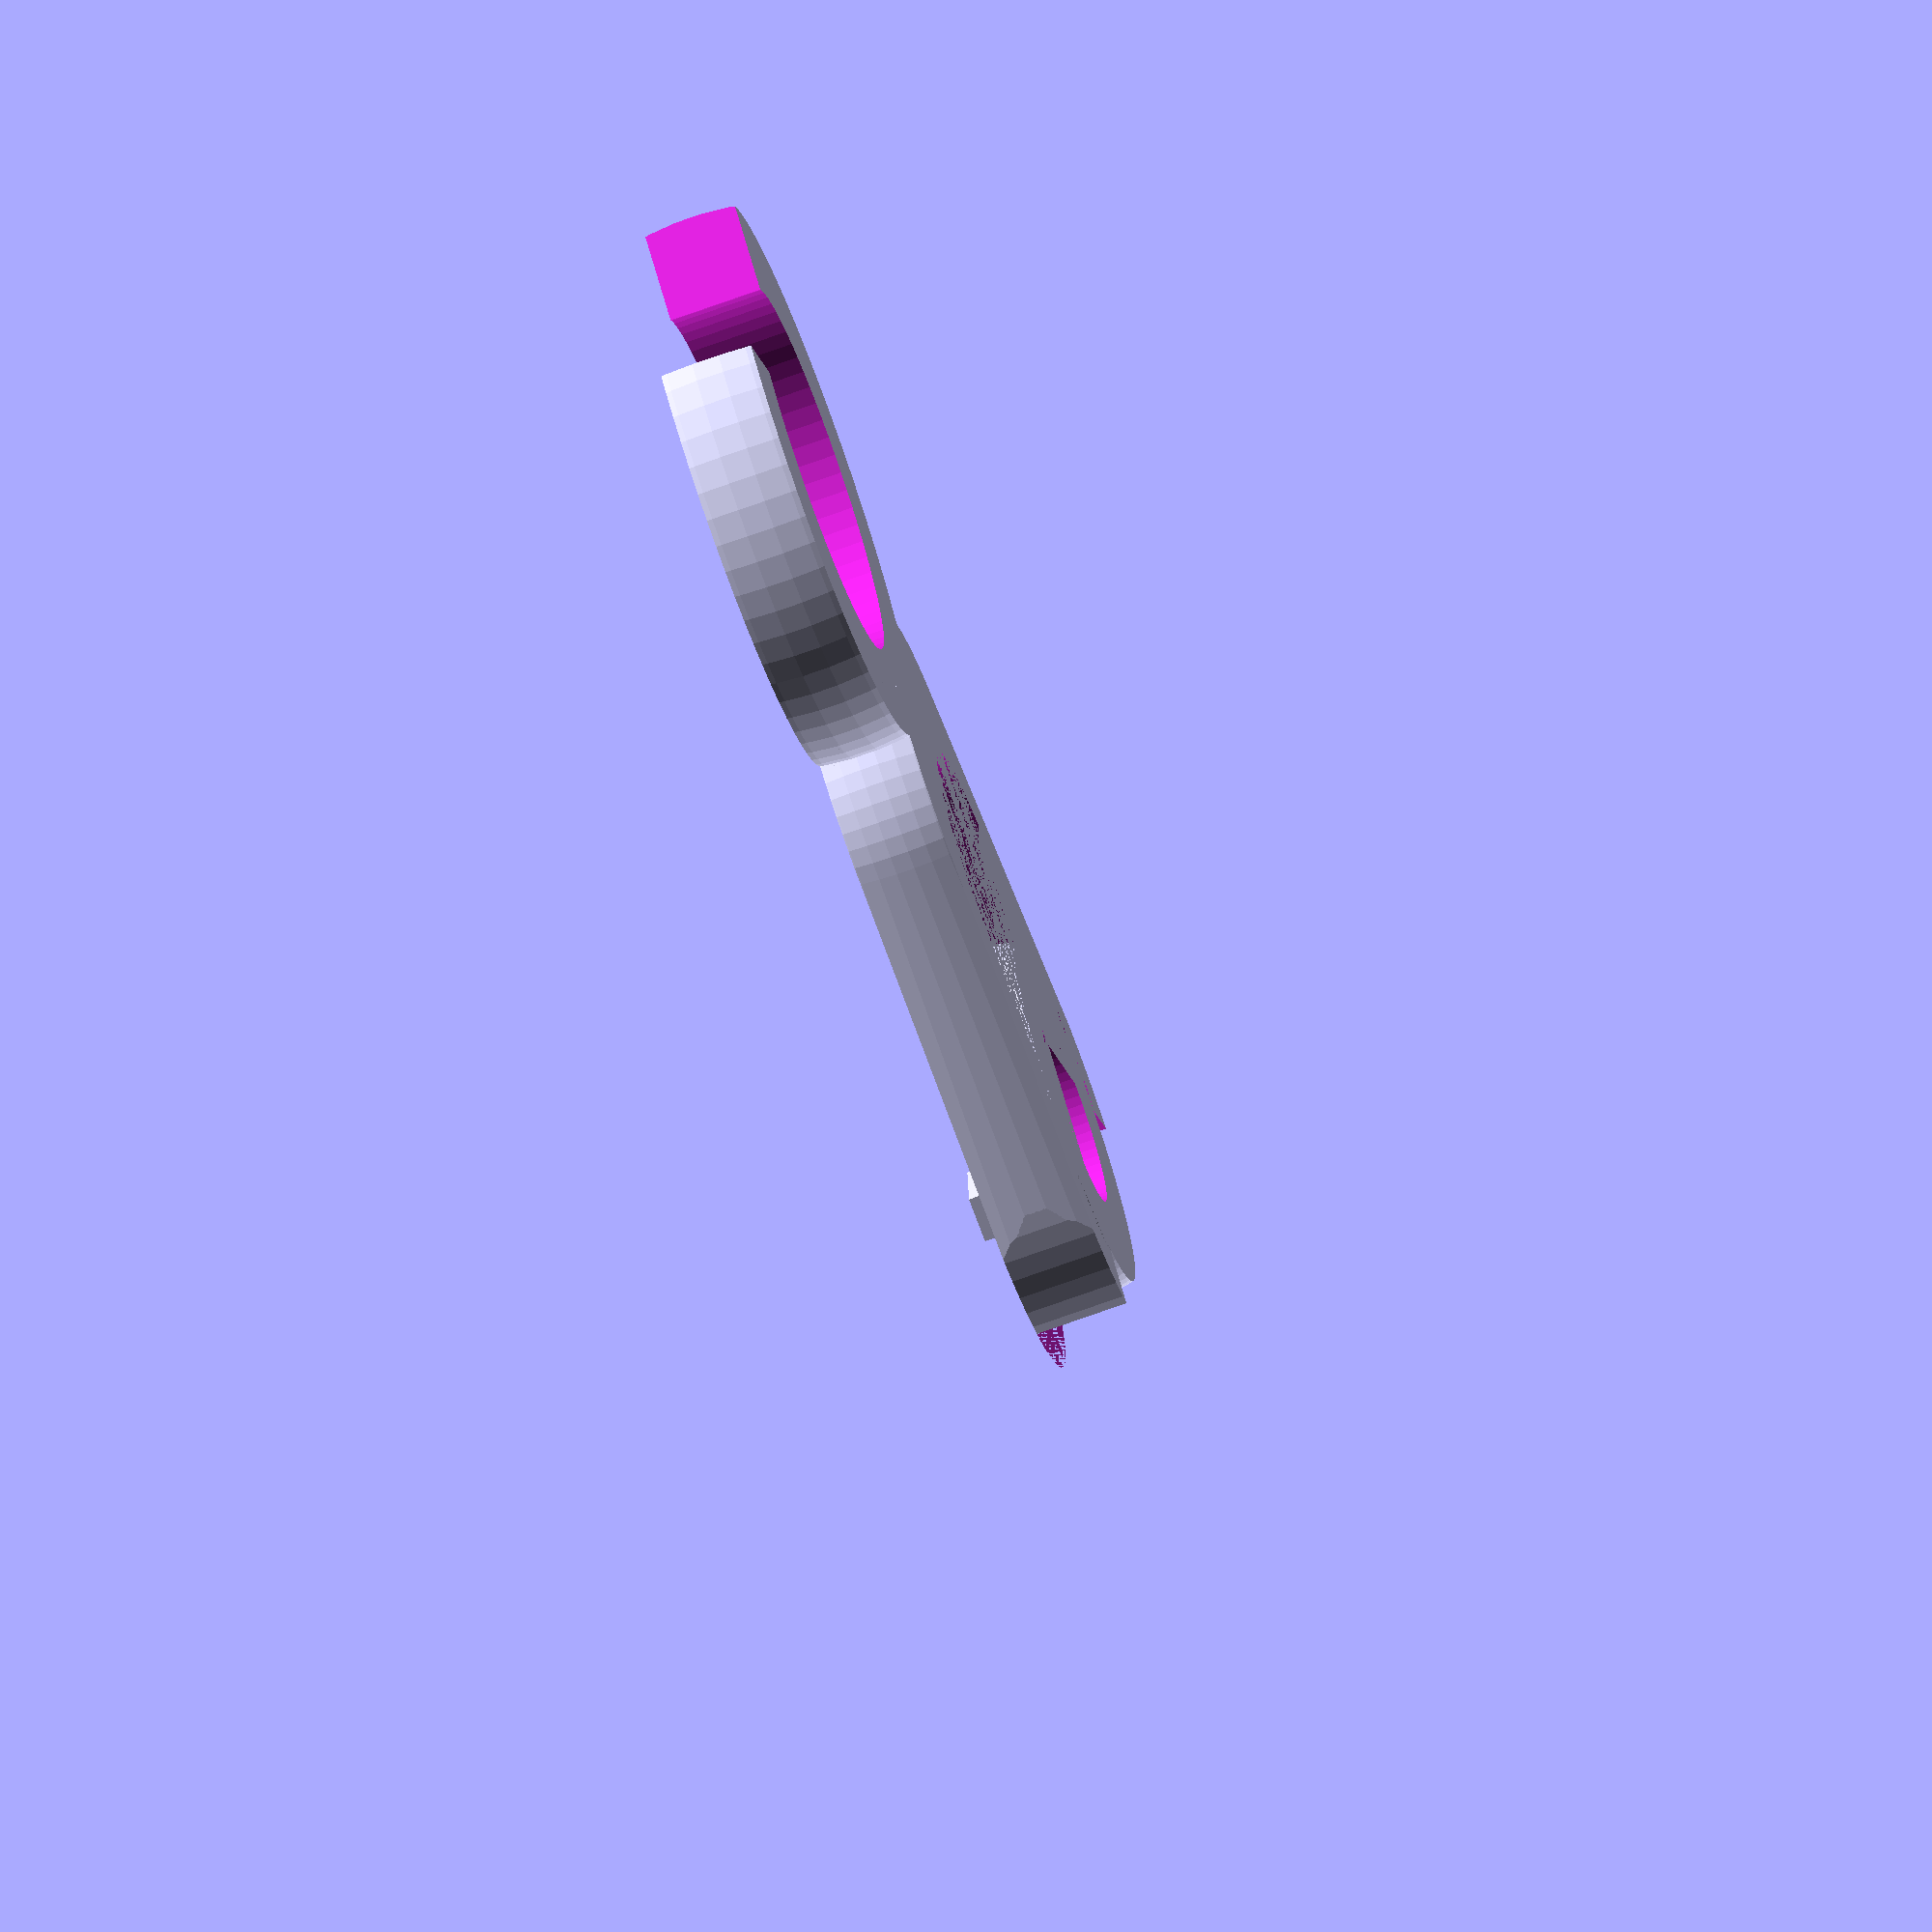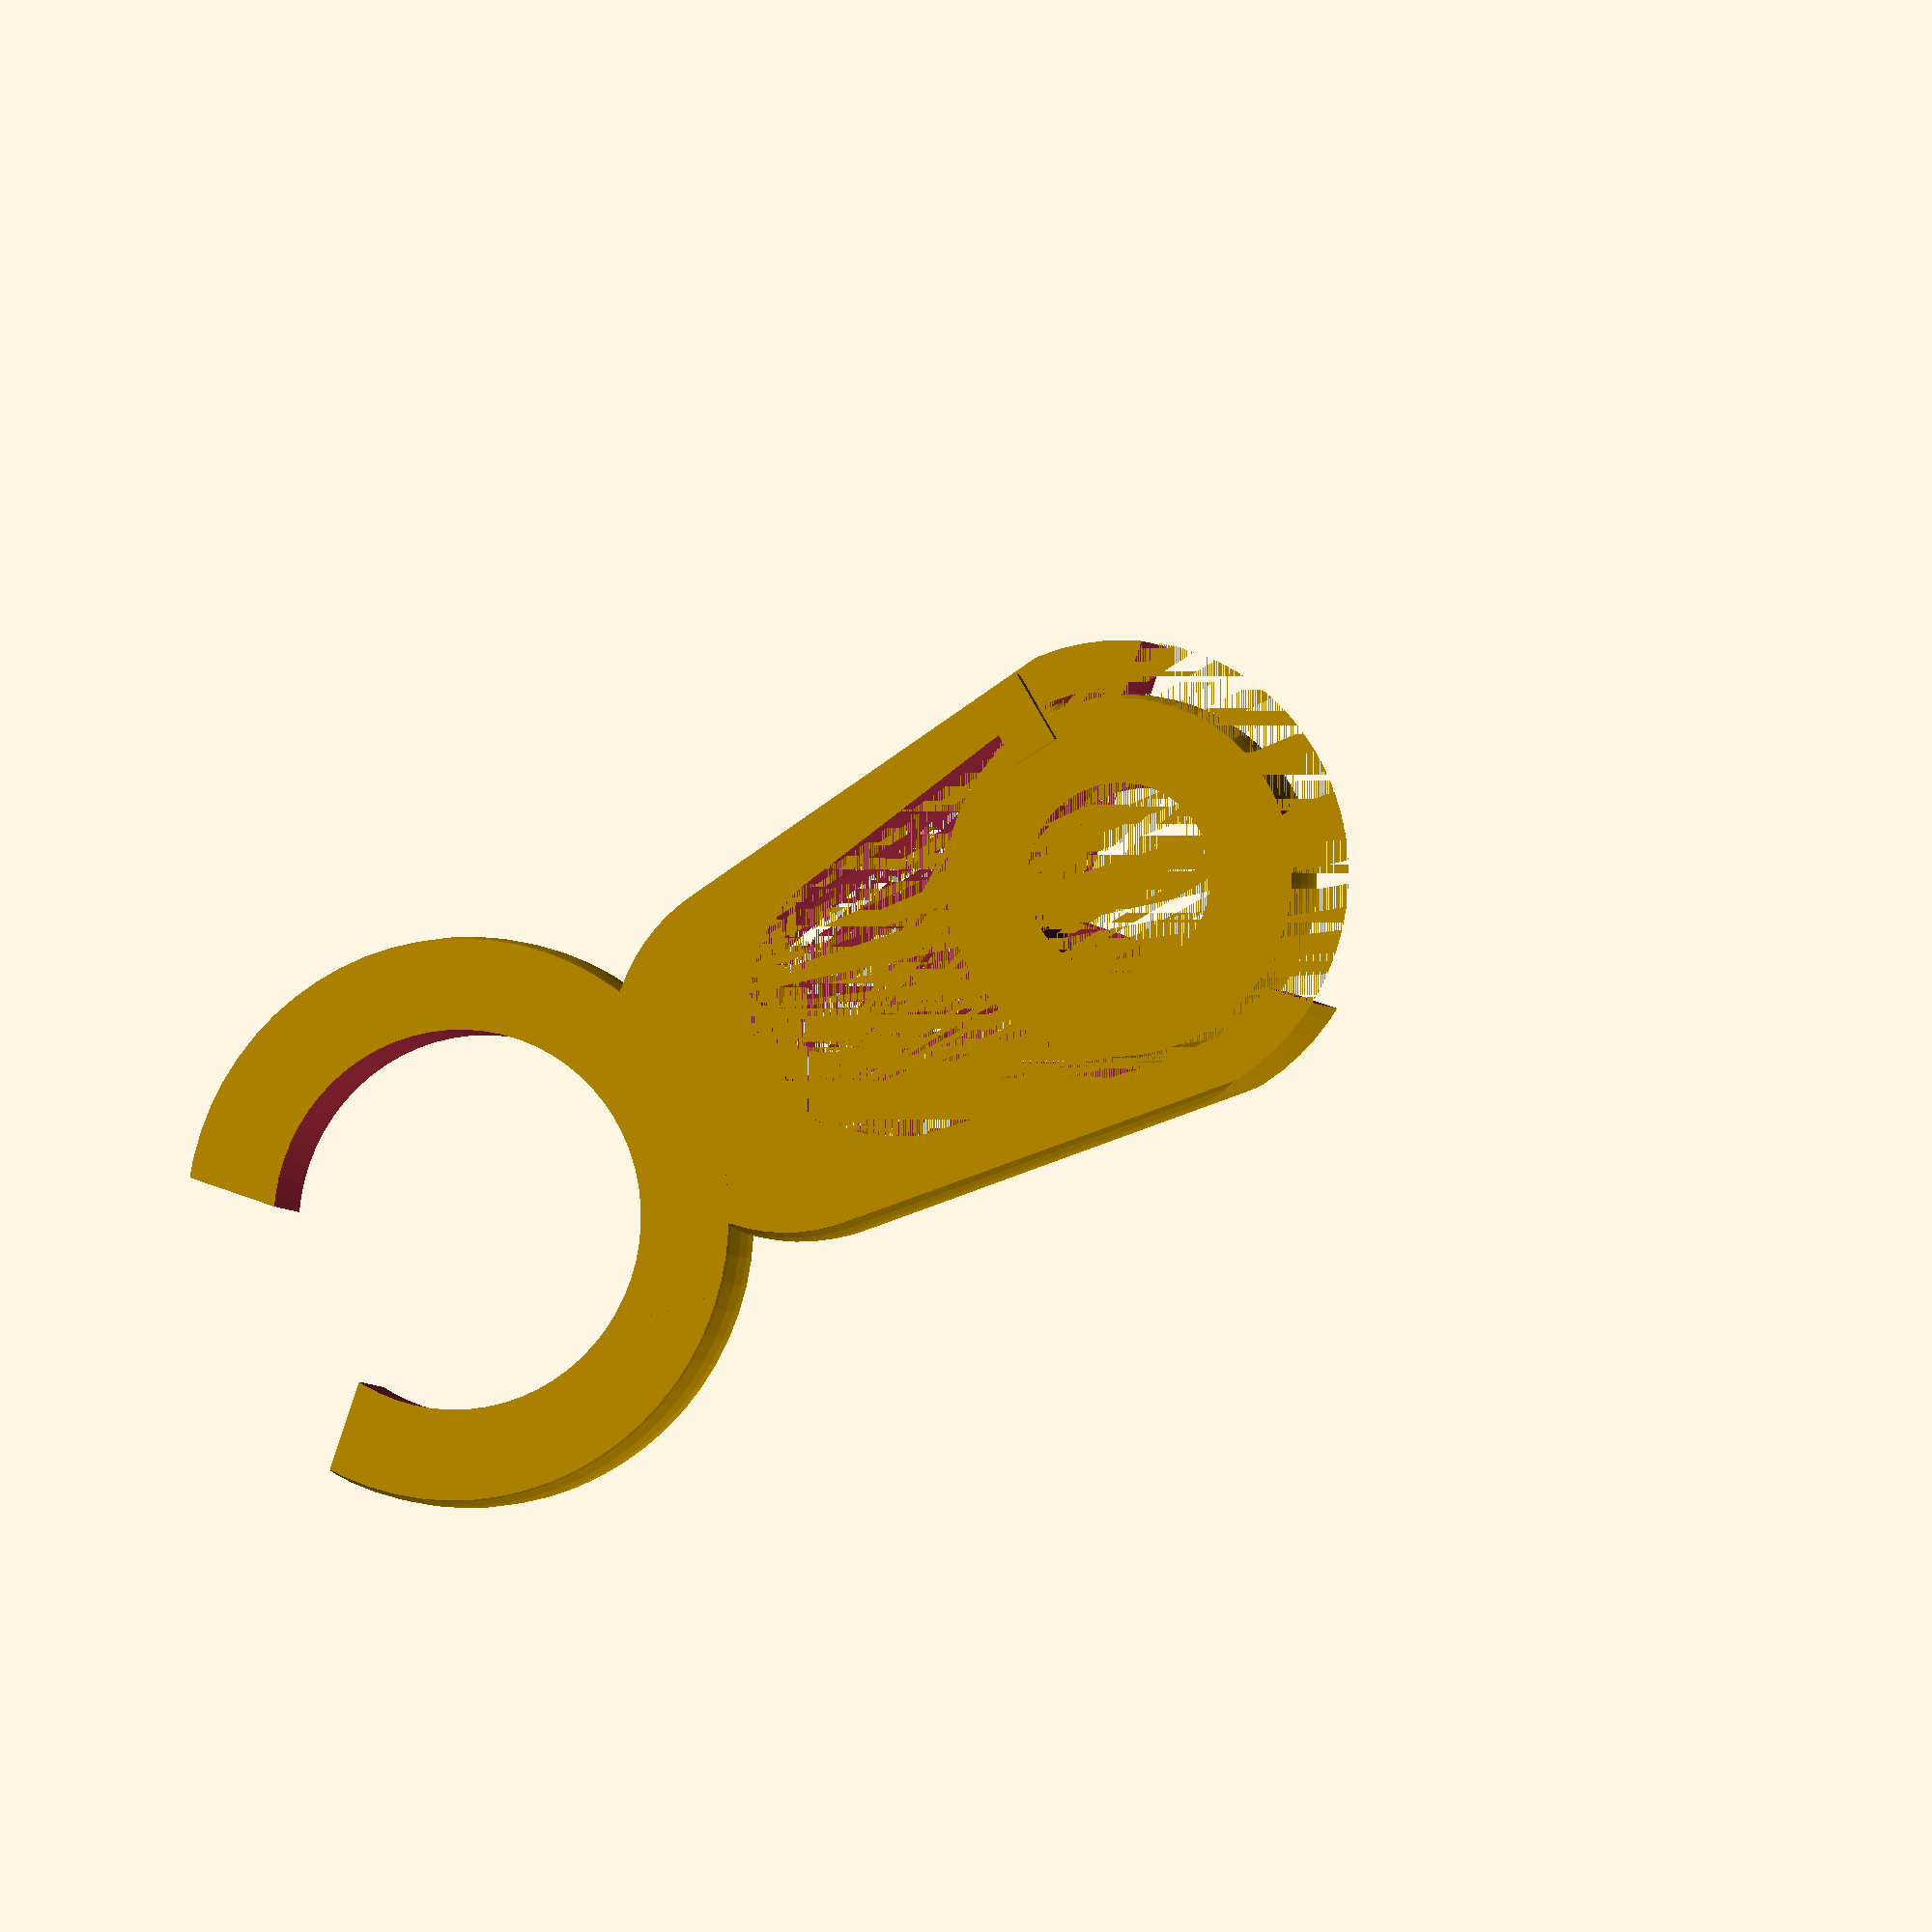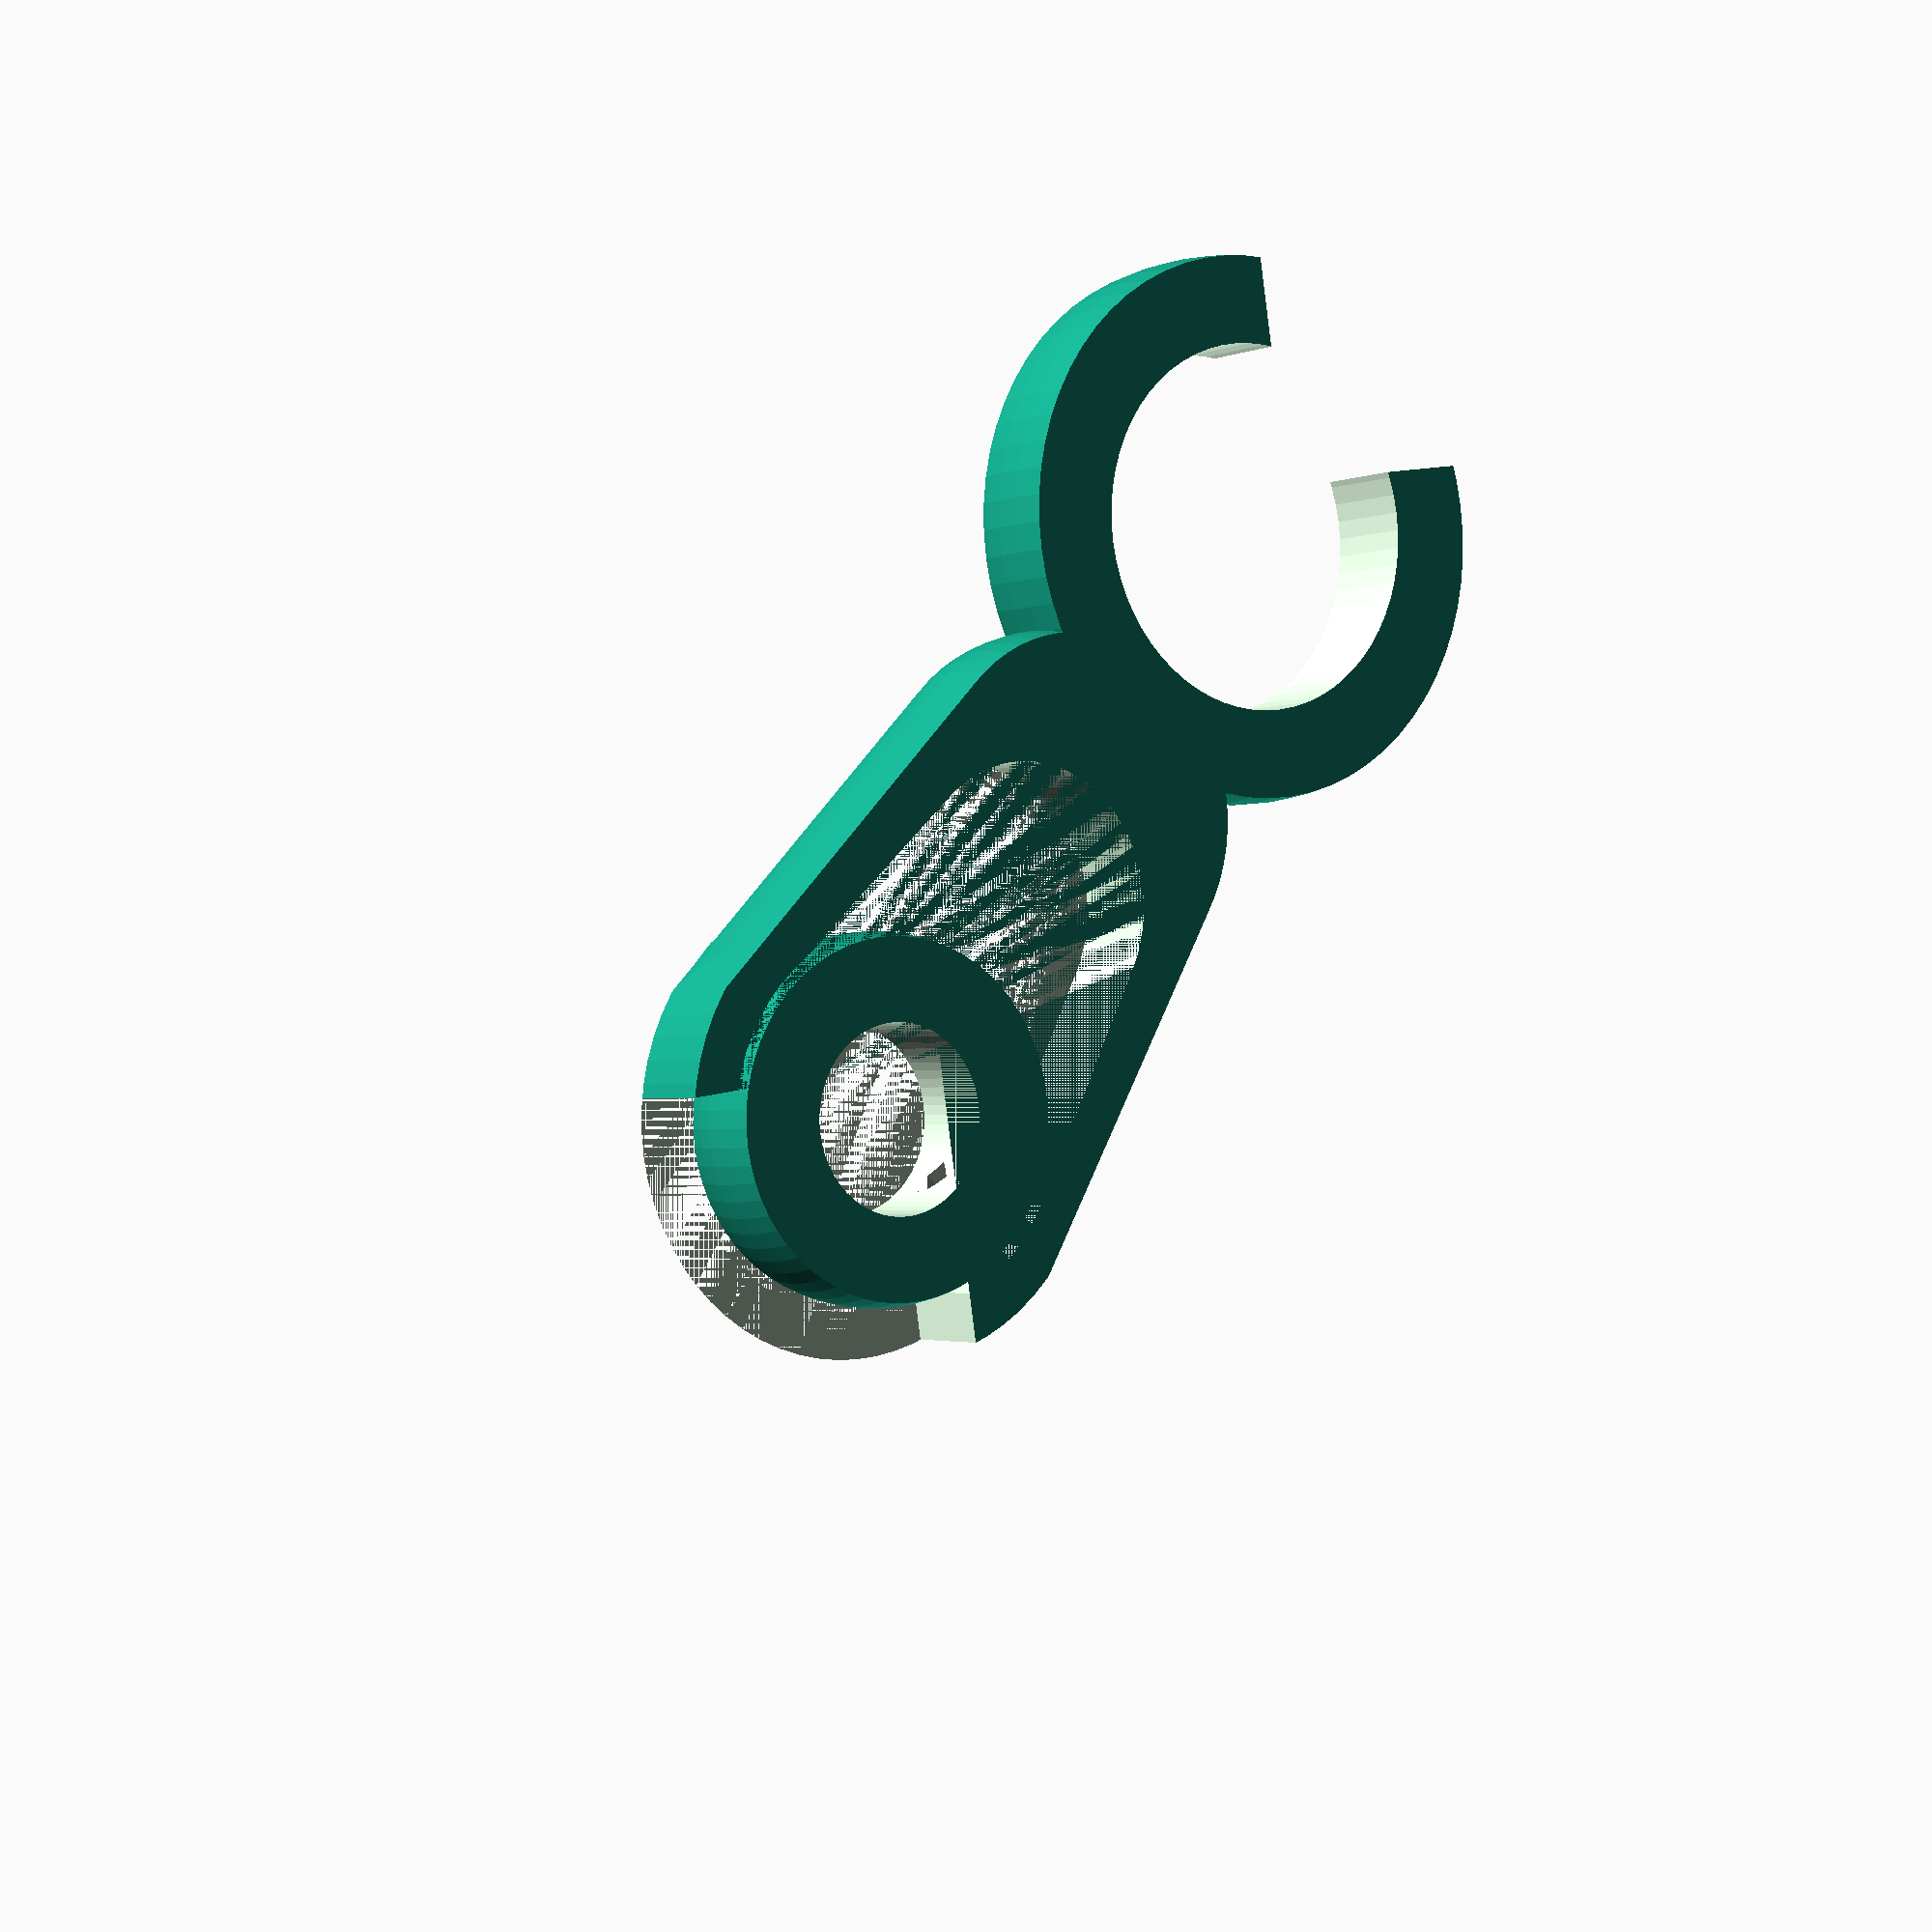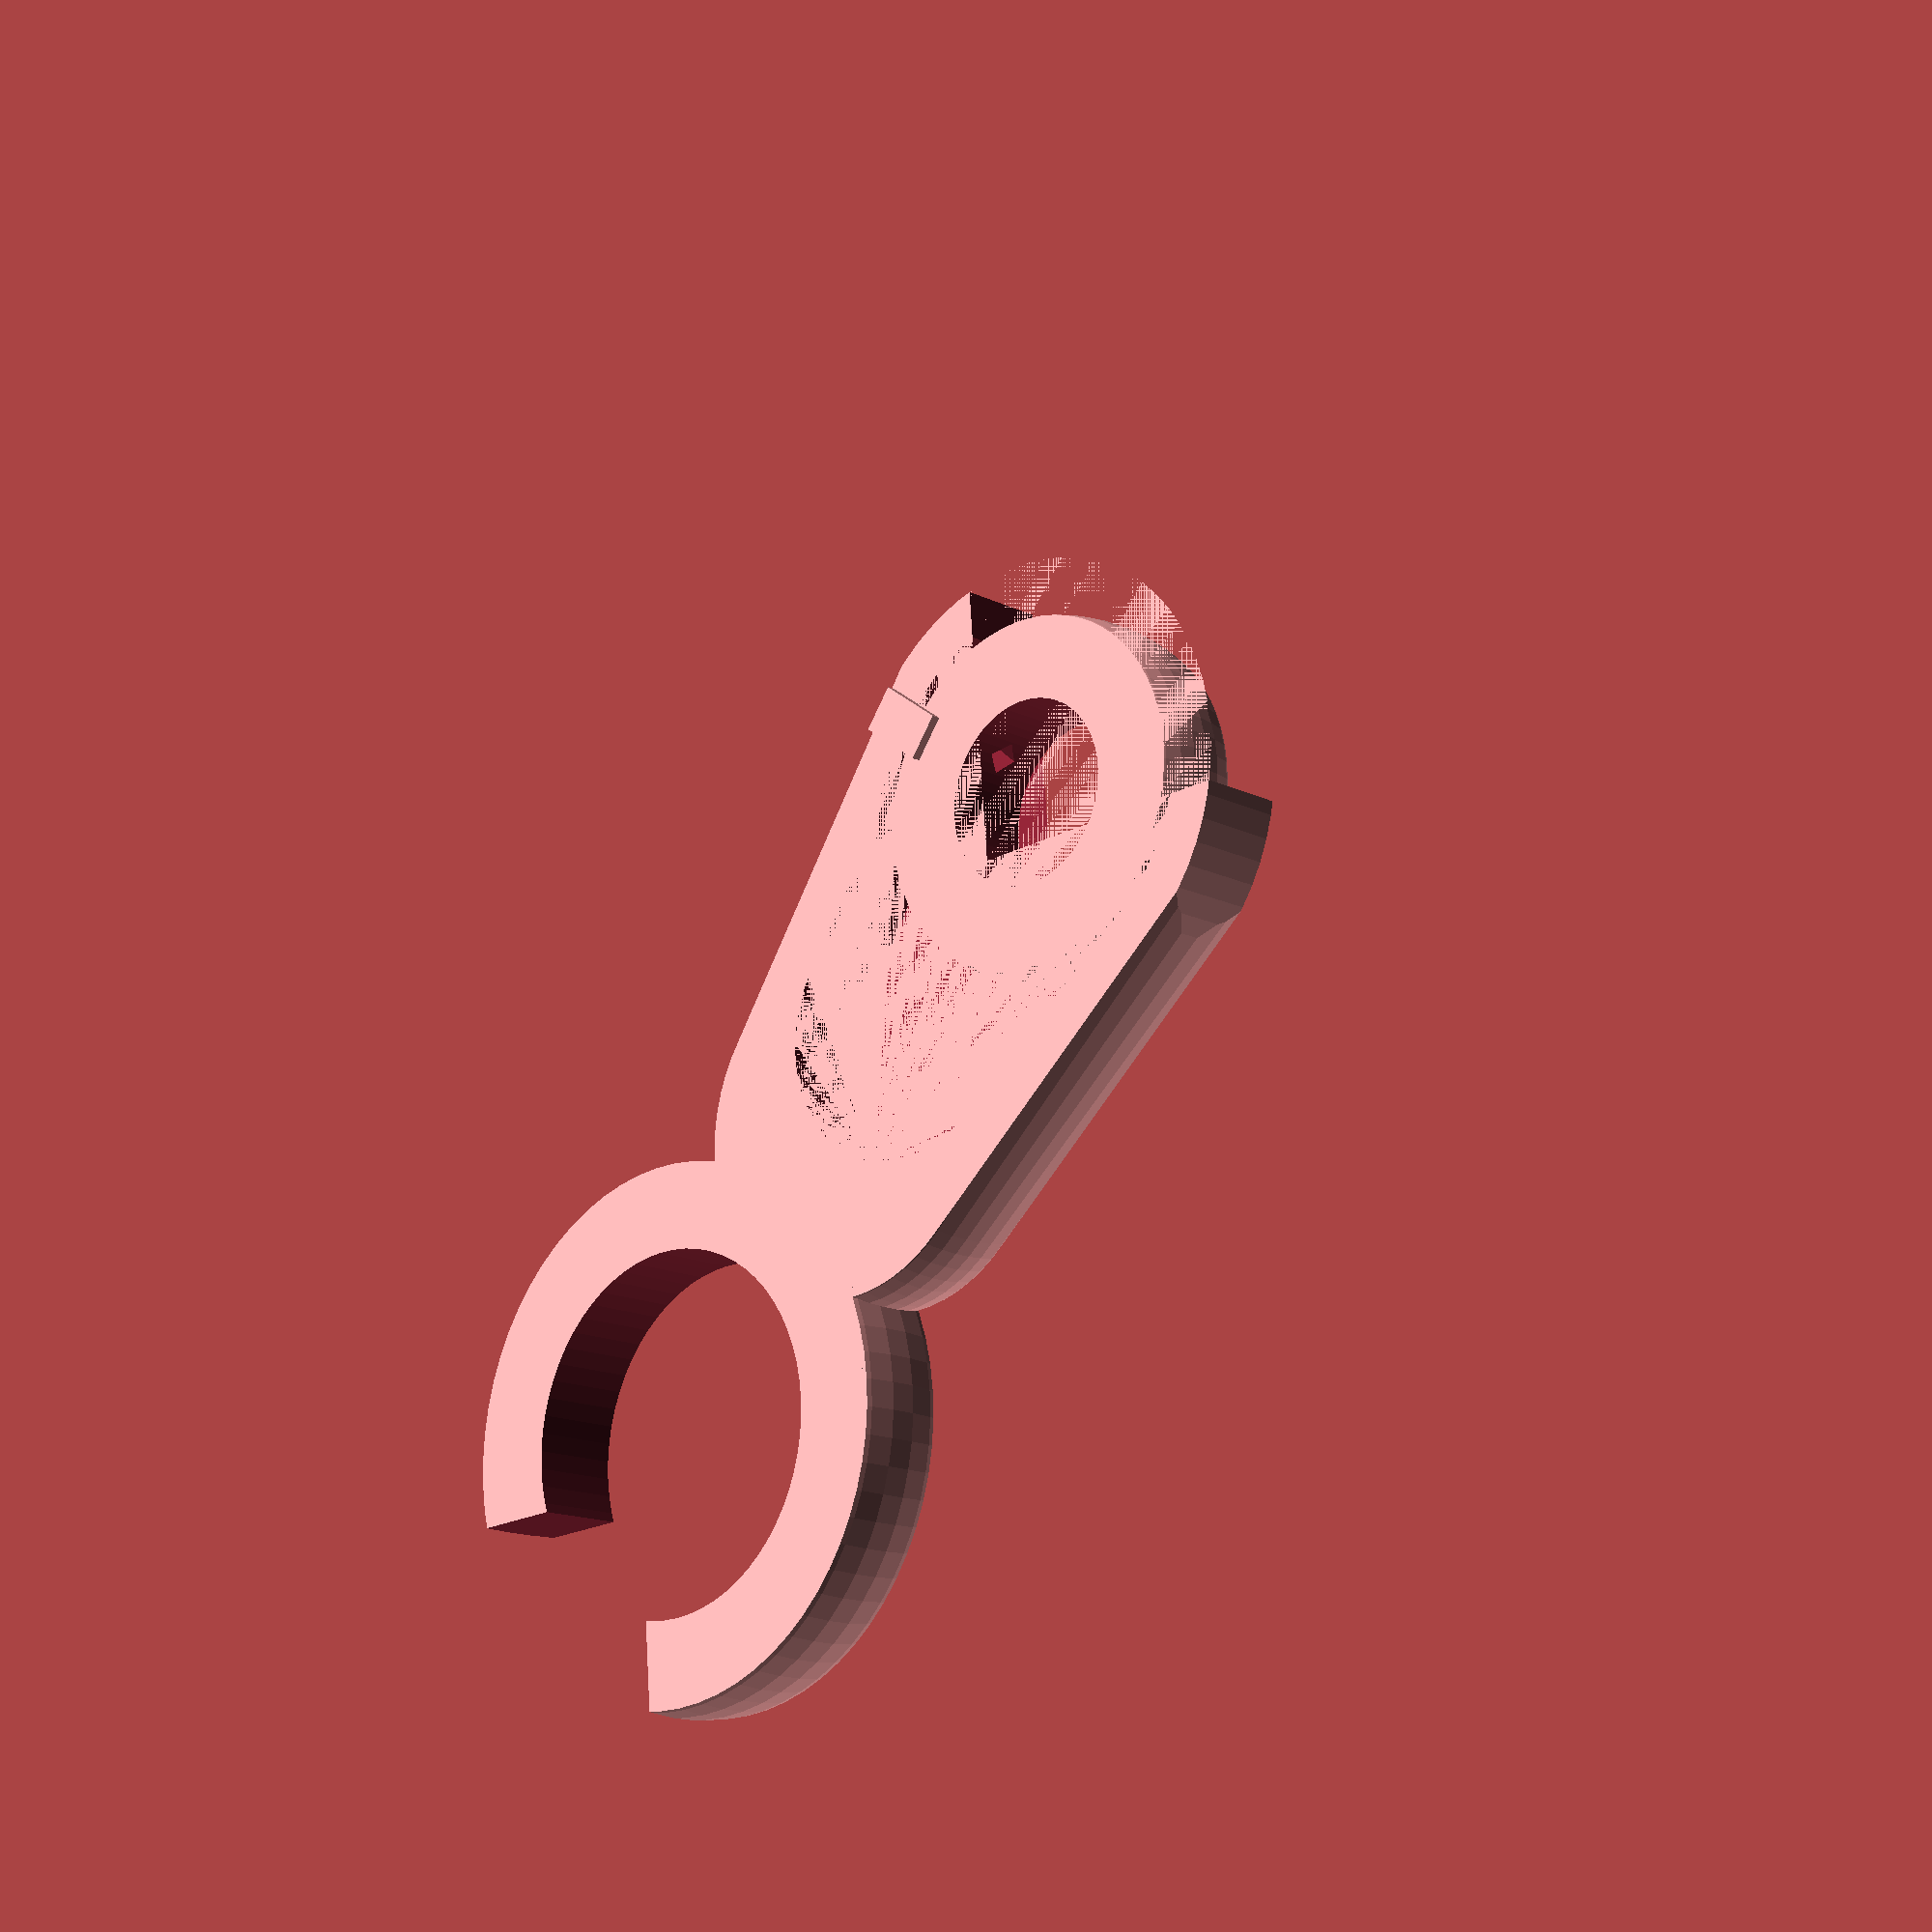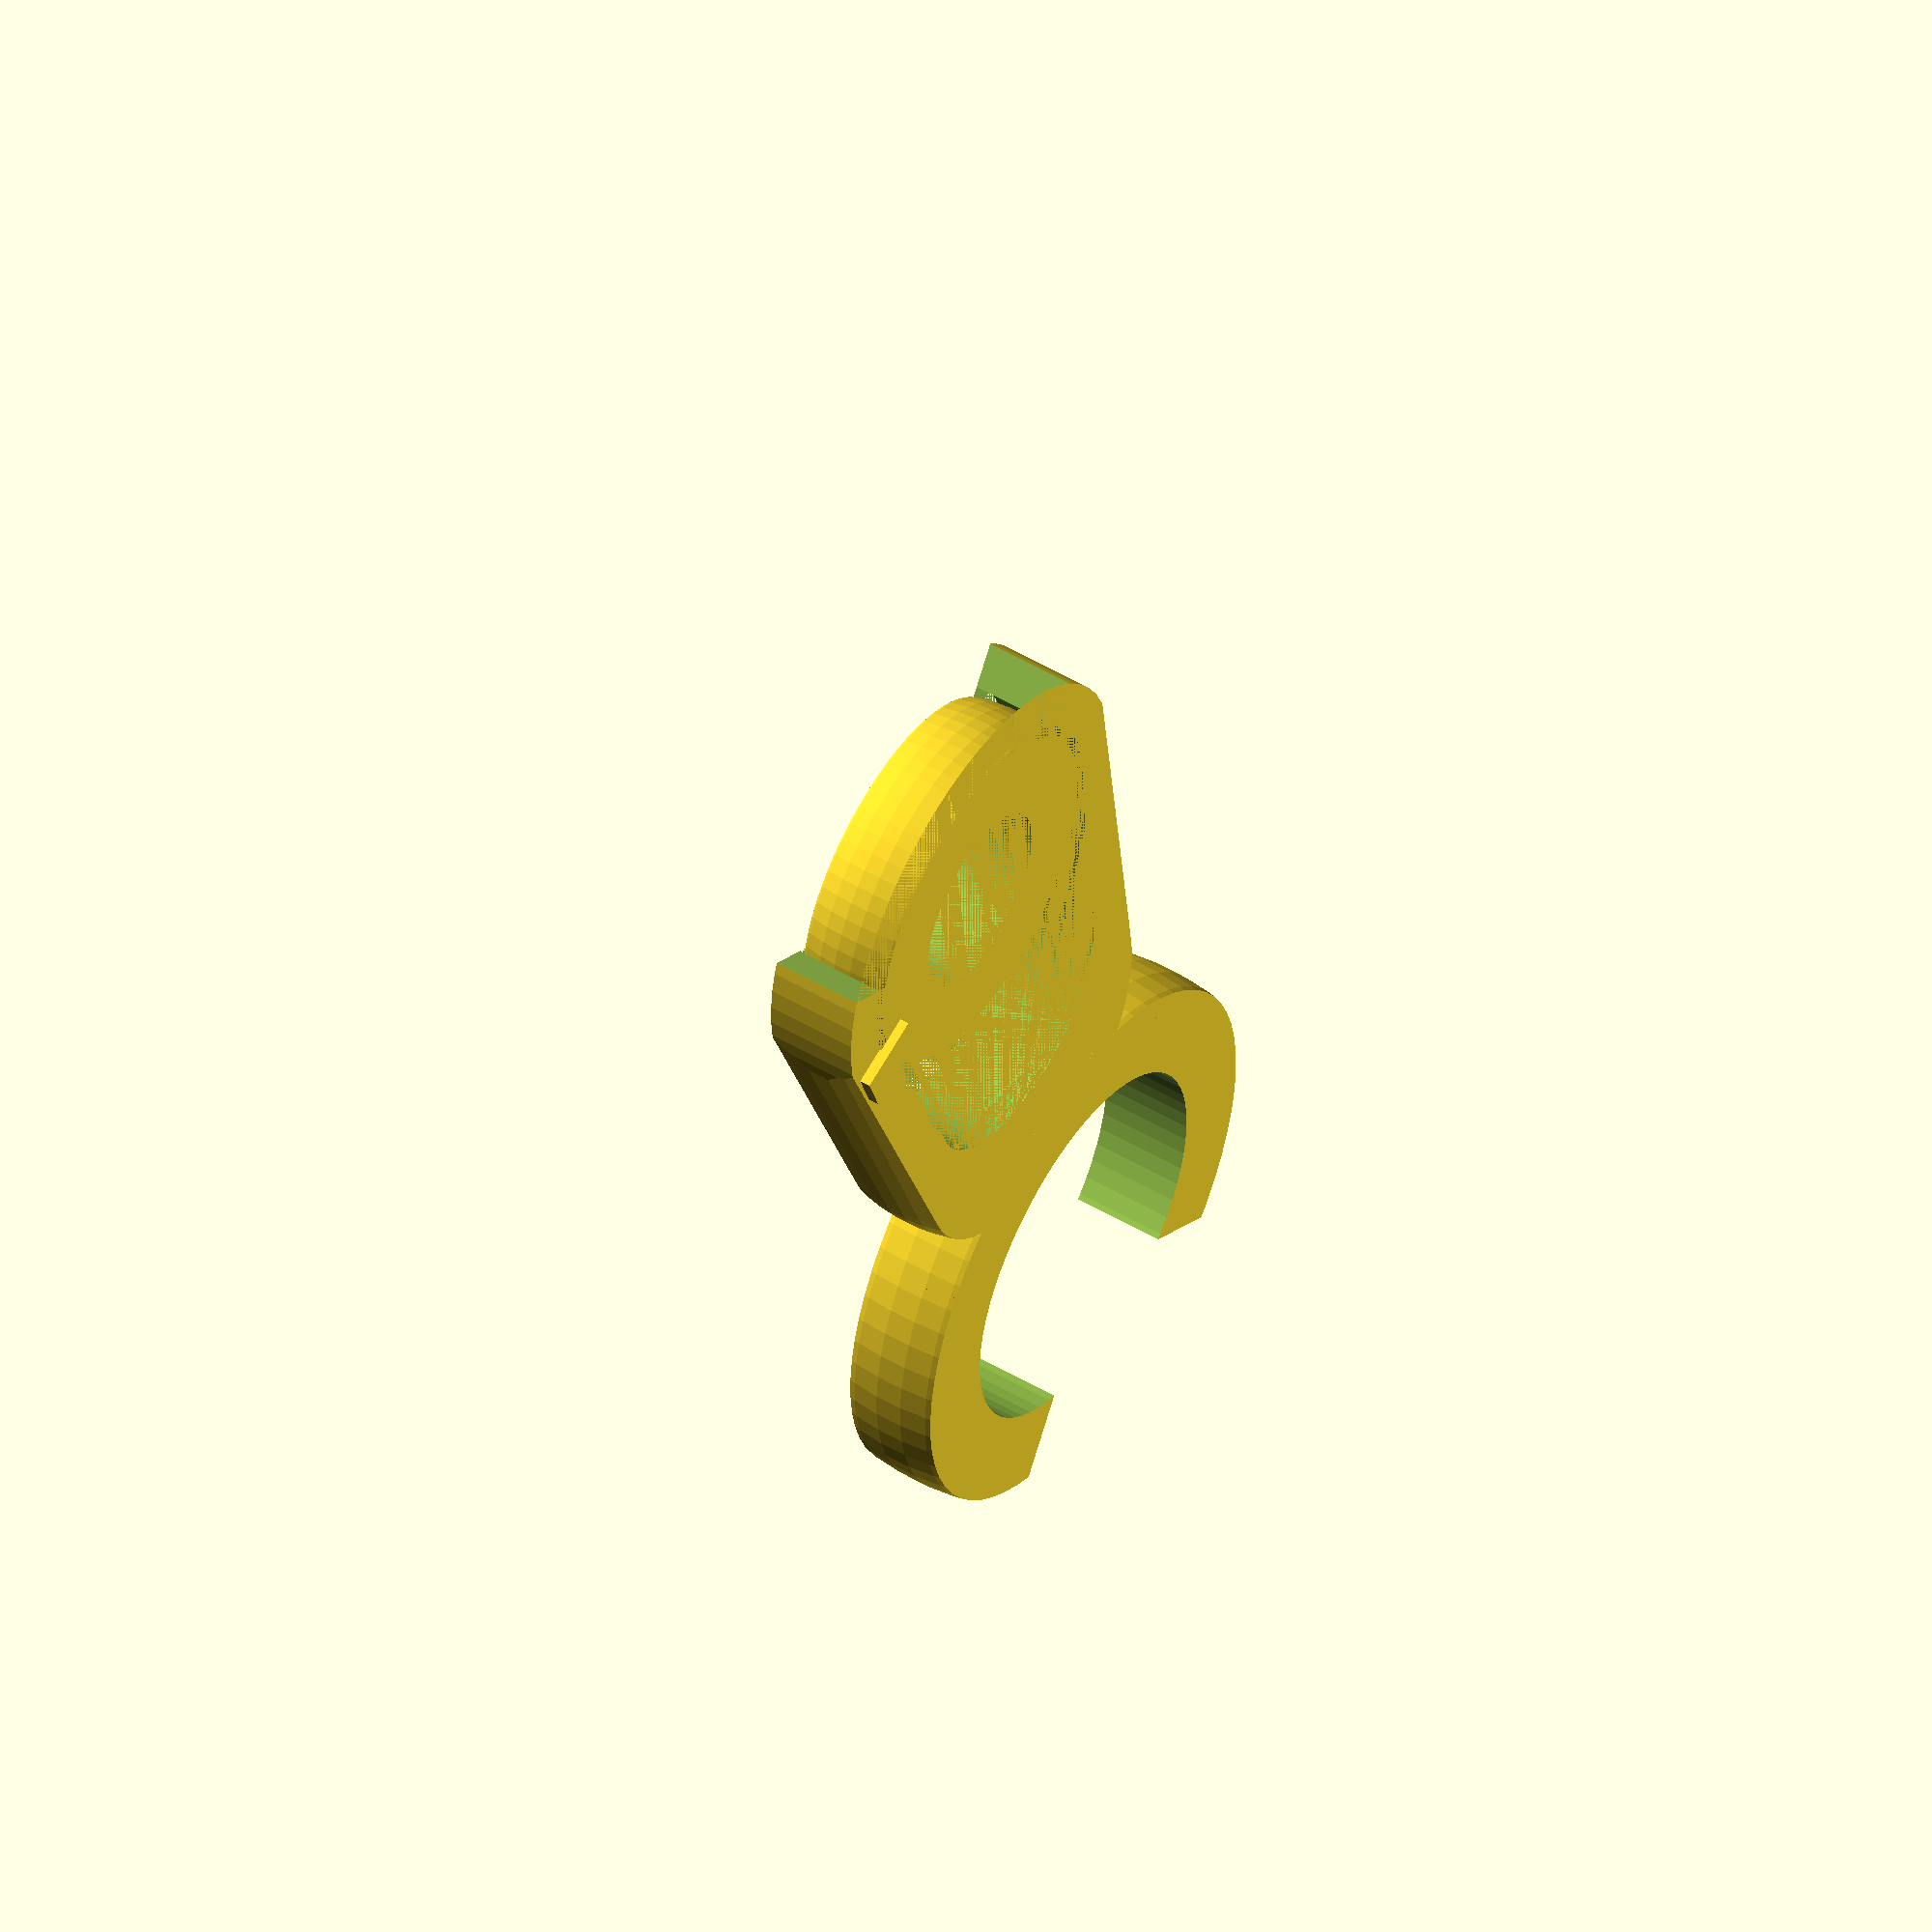
<openscad>
/*-------------------------------------------------
        [Gimbal Mic Clip] 
        Author: Wisam Reid 
  ------------------------------------------------- */ 
/*
Flags 
*/
render_clip = 1;
render_gimbal_bracket = 1;
render_capsule_holder = 1;


// number of facets
$fn=64;

// Build Test Rig
test_rig(20,20,20,1,10,1,5, 0.25, 0.15);

module test_rig (diameter_clip, diameter_gimbal, clip_depth, taper_ratio, capsule_size,center_thickness, thickness, gimbal_spacing, pin_spacing) {
    translate([((thickness) + center_thickness)/2,0,0]) {
      // CAPSULE HOLDER
      difference(){ // cutout center for capsule
            // outer part of mic clip
            union(){ // unite pin and capsule holder
                translate([-(clip_depth + (diameter_gimbal/2)),0,0]){
                        intersection() { // intersect with sphere for rounded edges
                            sphere(r=((capsule_size/2)+thickness)- gimbal_spacing, center=true);
                            cylinder(r=((capsule_size/2)+thickness) - gimbal_spacing, h=thickness, center=true);
                        }
                }
                // pin
                rotate([90,0,0]){
                        translate([-(clip_depth + (diameter_gimbal/2)),0,0]){
                            cylinder(d=(thickness/2) - pin_spacing,h=diameter_gimbal + (thickness/2) - pin_spacing,center=true);
                        }
                }
             }
            rotate([90,0,0]){
                translate([-(clip_depth + (diameter_gimbal/2)),0,0]){
                    rotate(v=[0,0,1], a=45){
                        cube(size=[(thickness/4), (thickness/4),diameter_gimbal + (thickness/2) - (pin_spacing*2)],center=true);
                    }
                }
            }
            // inner cutout for gimbal
            translate([-(clip_depth + (diameter_gimbal/2)),0,0]){
                cylinder(d=capsule_size,h=diameter_clip, center=true);
            }
        }
            
        // GIMBAL BRACKET
        difference(){ // cut gimbal pinhole and inner mic clip radius
            union(){ // unite gimbal bracket with mic clip
           
              translate([-(thickness/(taper_ratio/2)),0,0]){
                    difference(){ // cutout inner part of gimbal bracket
                        intersection(){ // intersect with sphere for rounded edges
                            hull(){ // convex hull of spheres
                                translate([-2*clip_depth,0,0]){
                                    sphere(r=(diameter_gimbal/taper_ratio)-thickness, center=true);  
                                }
                                sphere(r=(diameter_gimbal/taper_ratio)-2*thickness, center=true);  
                            } 
                            hull(){ // outer part of gimbal bracket
                                translate([-clip_depth,0,0]){
                                    cylinder(d=diameter_gimbal+thickness,h=thickness, center=true);
                                }
                                cylinder(d=diameter_gimbal/taper_ratio,h=thickness, center=true);
                            }
                        }
                        hull(){ // inner cutout for gimbal bracket
                            translate([-clip_depth,0,0]){
                                cylinder(d=diameter_gimbal,h=thickness, center=true);
                            }
                            translate([-(center_thickness+thickness),0,0]){
                                cylinder(d=(diameter_gimbal/taper_ratio) - thickness,h=thickness,center=true);
                            }
                        }
                        // C-shape cutout
                        translate([-(diameter_gimbal+clip_depth)+(thickness/(taper_ratio/2)),0,-thickness/2]){
                            rotate([0,0,45]){
                                cube([diameter_gimbal,diameter_gimbal,2*thickness],center=true);
                            }
                        }
                    } 
                }
                if (render_clip)
                    // MIC CLIP 
                    rotate([0,0,180]){
                        translate([thickness/2,0,0]){
                            difference(){ // cutout inner part of mic clip
                                // outer part of mic clip
                                translate([-(diameter_clip+thickness)/2,0,0]){
                                    rotate([0,0,180]){
                                        intersection() { // intersect with sphere for rounded edges
                                            sphere(r=diameter_clip-thickness, center=true);
                                            cylinder(r=diameter_clip-thickness, h=thickness, center=true);
                                        }
                                        // cylinder(d=diameter_clip+thickness,h=thickness, center=true);
                                    }
                                }
                                // cut clip opening 
                                translate([-(diameter_clip*1.5),-(diameter_clip/1.4),-(diameter_clip*3)]){
                                    rotate([0,0,45]){
                                        cube([diameter_clip,diameter_clip,6*diameter_clip]);
                                    }
                                }     
                            }
                        }
                    }
                // gimbal rotation stopper    
                intersection(){ // intersect with sphere for rounded edges
                    hull(){ // convex hull of spheres
                        translate([-2*clip_depth,0,0]){
                            sphere(r=(diameter_gimbal/taper_ratio)-thickness, center=true);  
                        }
                        sphere(r=(diameter_gimbal/taper_ratio)-2*thickness, center=true);  
                    }
                    // rotation stopper
                    rotate([90,0,0]){
                        translate([-(clip_depth + (diameter_gimbal/2)) + (thickness/4),thickness/2 + thickness/15,(diameter_gimbal + (thickness/2))/2 - ((0.8*thickness) /3)]){
                            union(){ // create small hold off
                                rotate([0,5,0]){
                                    cube([(thickness/2),(thickness/10),0.8*thickness], center=true);        
                                    translate([0,-thickness/40,0.2*thickness]){ // offset
                                        cube([(thickness/2),(thickness/10),0.4*thickness], center=true);
                                    }
                                }
                            }
                        }
                    } 
                }
            }
                
            // CUT OUTS   
            // inner cutout for mic clip
            translate([diameter_clip/2,0,0]){
                cylinder(d=diameter_clip,h=diameter_clip, center=true);
            }
          
            // gimbal pin hole
            translate([-(clip_depth + (diameter_gimbal/2)),0,0]){            
                rotate([90,0,0]){
                    cylinder(d=thickness/2,h=diameter_gimbal + (thickness/2), center=true);
                }
            }
        }
    }
}
</openscad>
<views>
elev=72.6 azim=8.6 roll=109.8 proj=o view=solid
elev=3.5 azim=154.2 roll=15.3 proj=o view=solid
elev=182.1 azim=53.8 roll=35.5 proj=p view=wireframe
elev=15.0 azim=130.3 roll=42.7 proj=p view=solid
elev=309.4 azim=75.6 roll=302.9 proj=o view=wireframe
</views>
